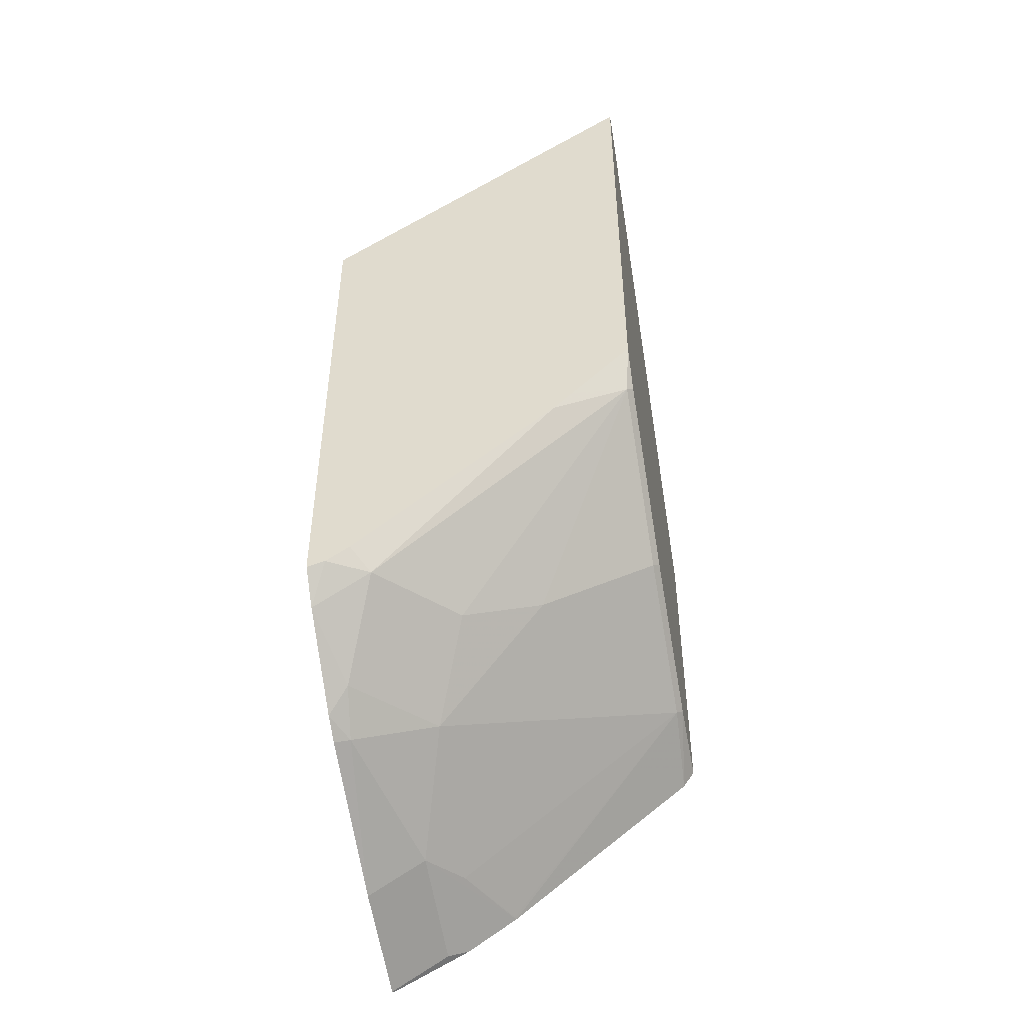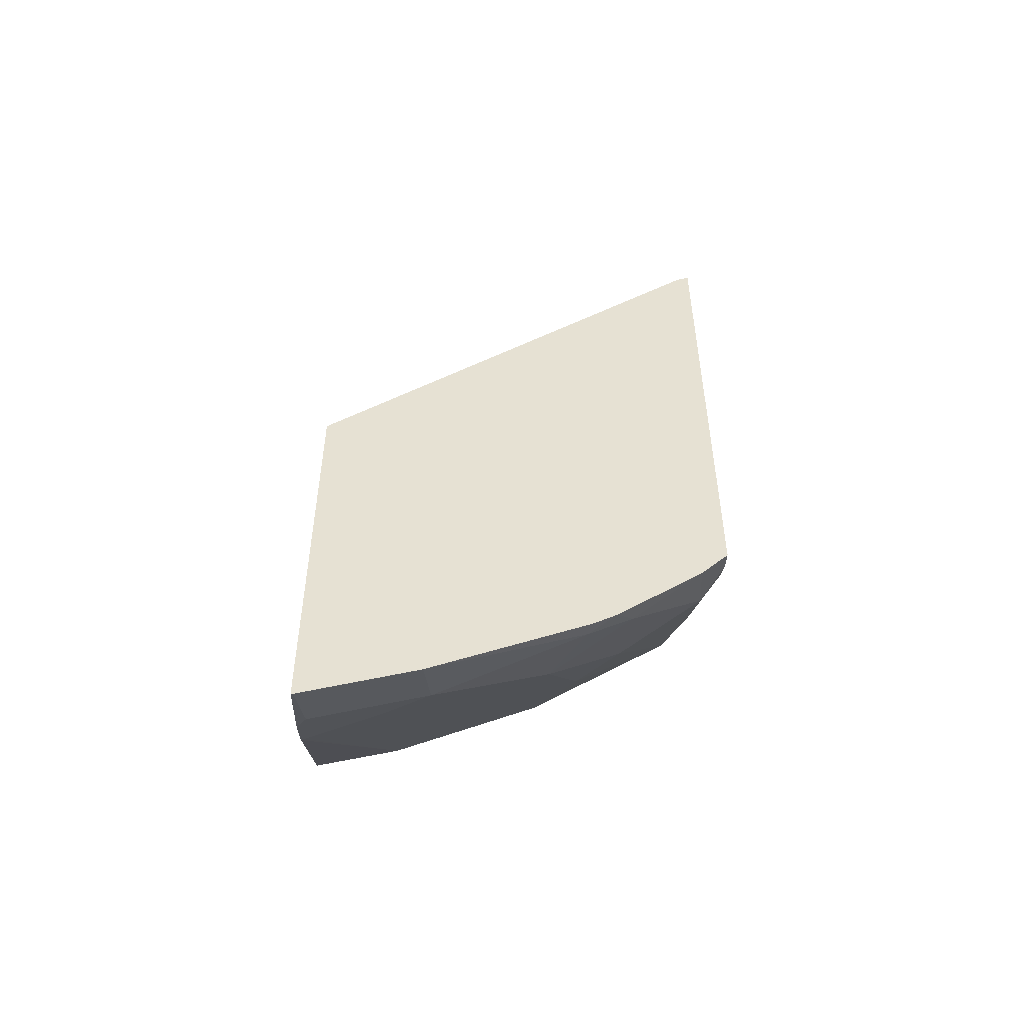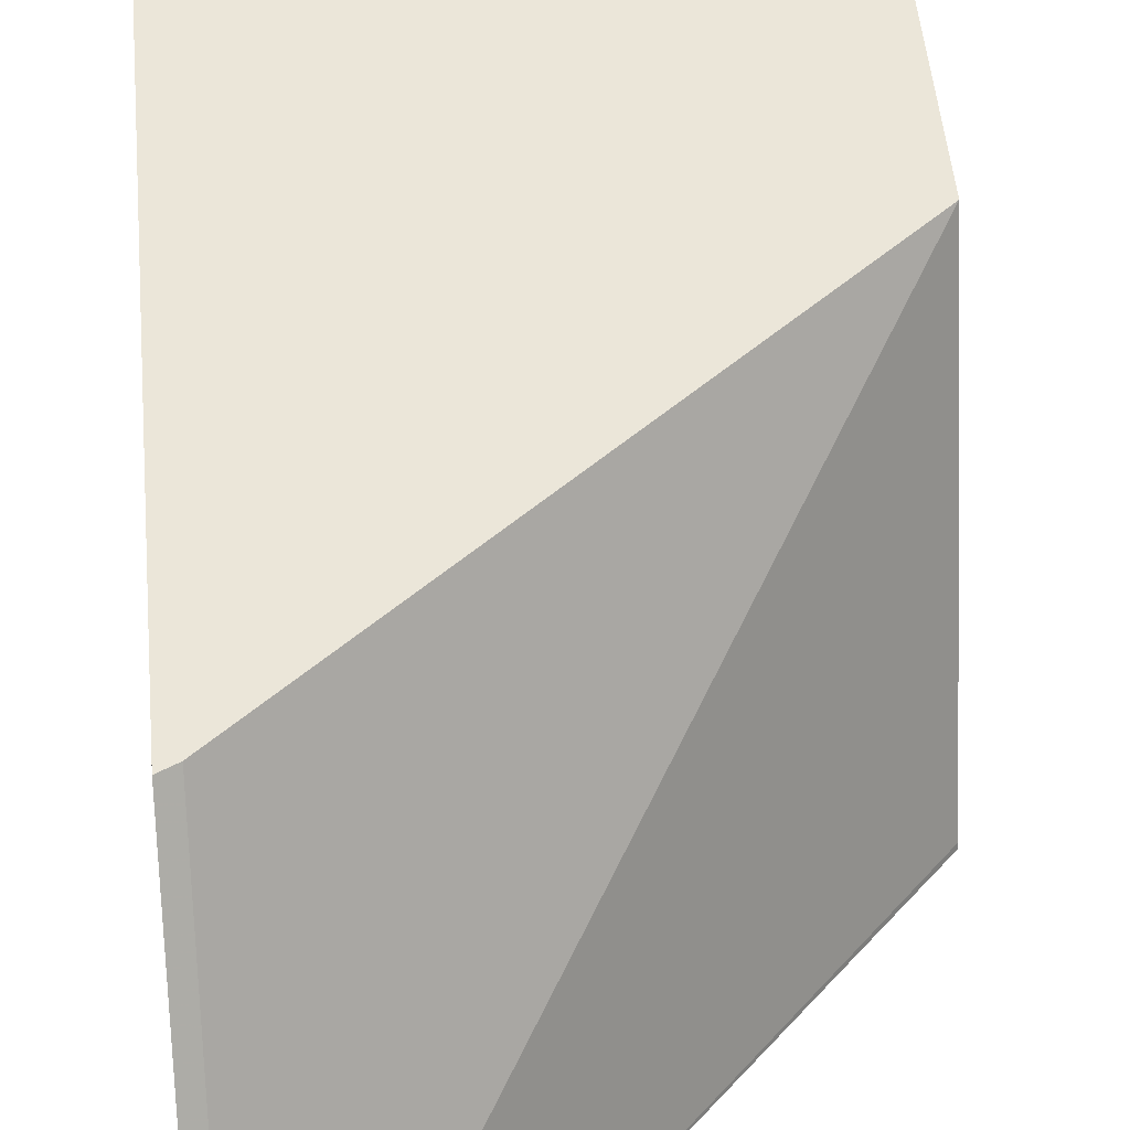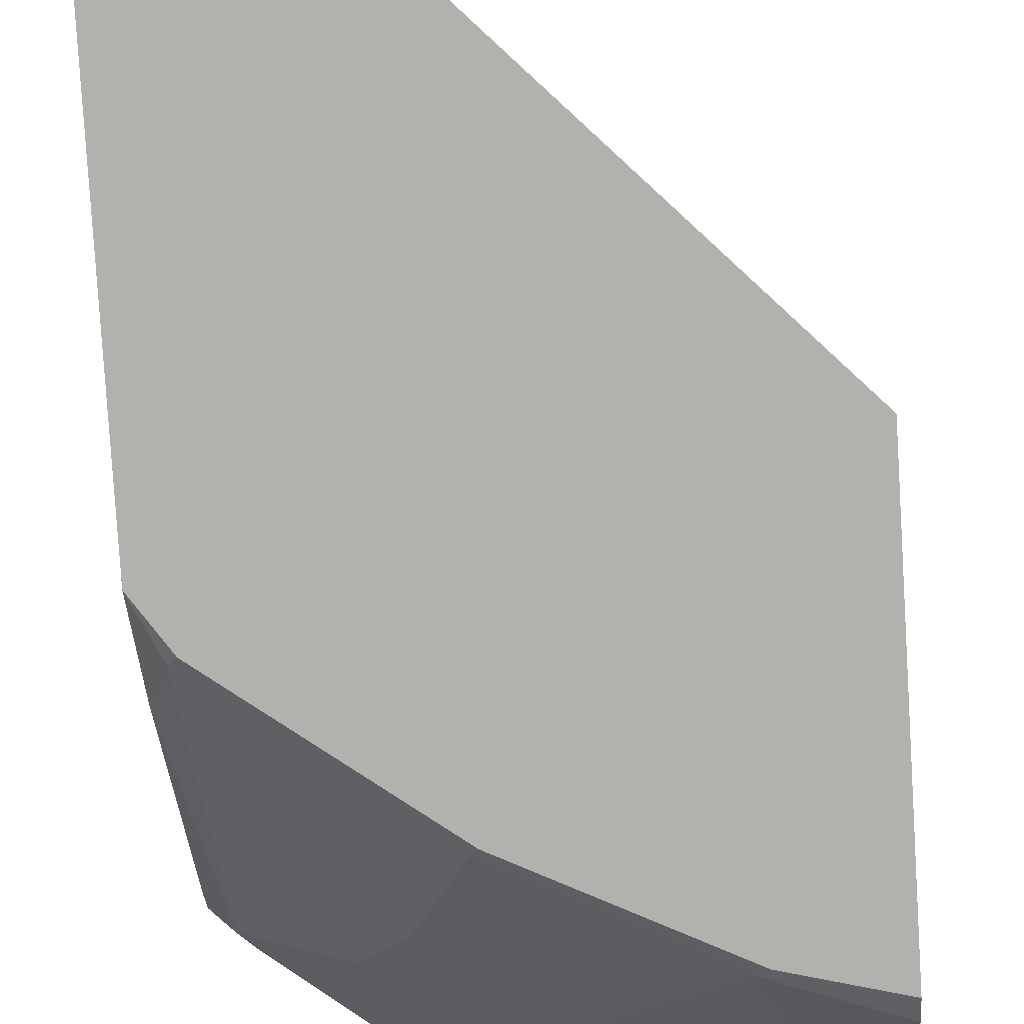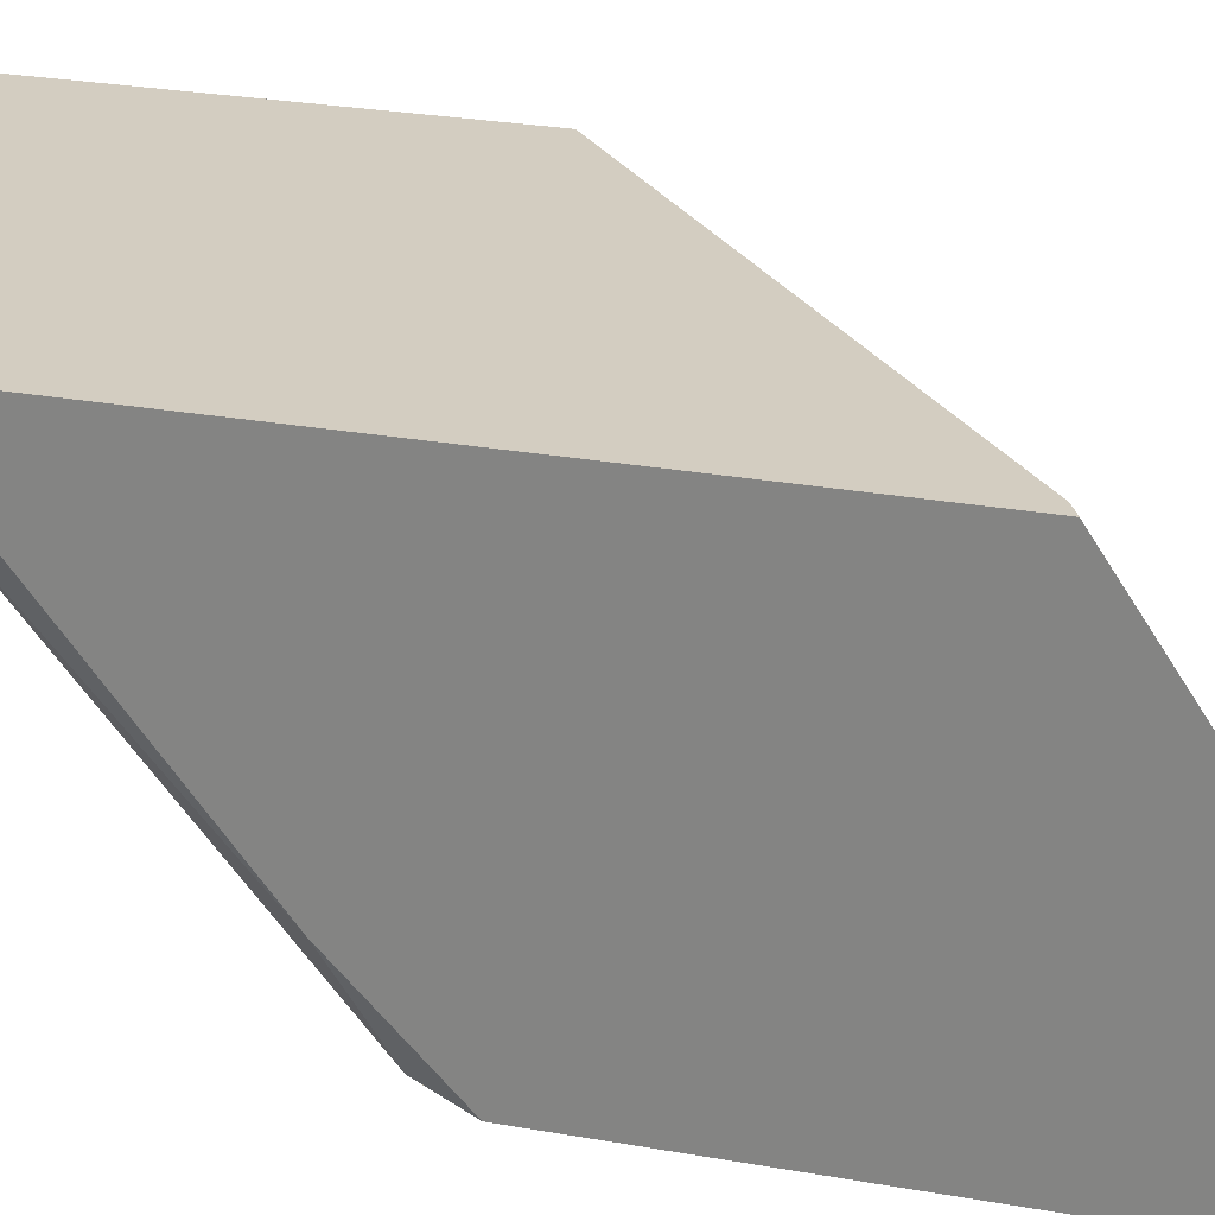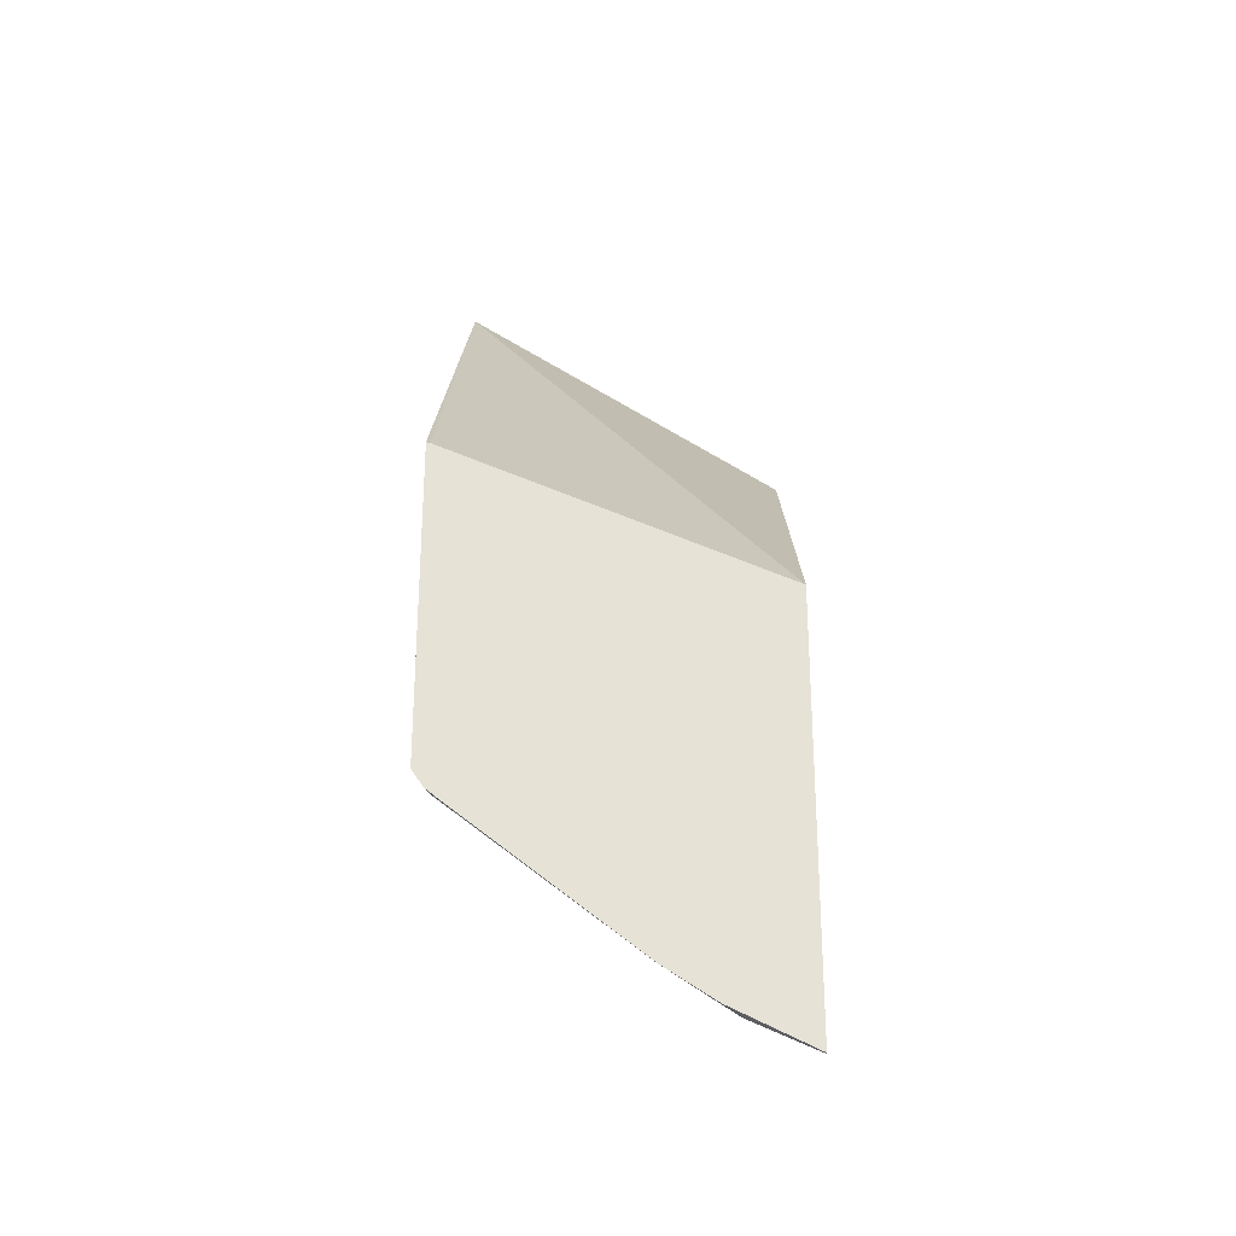
<metadata>
{"format":"obj","ext":"obj","renderer":"f3d","projection":"perspective","resolution":1024,"background":"white","views":[{"elev":-48.2,"azim":-79.0,"up":"+Z"},{"elev":-52.2,"azim":177.2,"up":"+Z"},{"elev":47.3,"azim":-4.9,"up":"+Y"},{"elev":-79.3,"azim":3.5,"up":"+Y"},{"elev":24.8,"azim":-73.3,"up":"+Y"},{"elev":-27.9,"azim":91.4,"up":"+Z"}]}
</metadata>
<code>
v -0.2291 -0.01138 -0.4072
v -0.2291 -0.009514 -0.4077
v -0.4097 -0.01138 -0.2194
v -0.2291 -0.01138 -0.5519
v -0.2291 0.14 -0.4752
v -0.4096 0.14 -0.3231
v -0.4158 0.14 -0.3199
v -0.4158 -0.01138 -0.2163
v -0.2655 -0.01138 -0.5424
v -0.2291 -0.006091 -0.5599
v -0.2291 0.14 -0.6627
v -0.4158 0.14 -0.5627
v -0.4158 -0.01138 -0.4386
v -0.2683 -0.00864 -0.5451
v -0.3347 -0.01138 -0.5078
v -0.2291 0.08043 -0.6291
v -0.2291 0.1035 -0.6444
v -0.2301 0.14 -0.6627
v -0.4031 0.14 -0.5762
v -0.4158 0.1316 -0.5606
v -0.404 -0.01138 -0.4558
v -0.4158 0.01687 -0.4668
v -0.4067 -0.00864 -0.4586
v -0.3375 0.09518 -0.597
v -0.3173 0.08076 -0.5941
v -0.2654 0.09807 -0.6287
v -0.2307 0.08076 -0.6287
v -0.3029 -0.00864 -0.5278
v -0.3375 -0.00864 -0.5105
v -0.2856 0.1125 -0.6316
v -0.2336 0.1125 -0.6489
v -0.282 0.14 -0.6454
v -0.4067 0.1125 -0.5624
v -0.3642 0.14 -0.6065
v -0.3721 0.1298 -0.597
v -0.4158 0.1207 -0.5533
v -0.4158 0.02597 -0.4759
v -0.3721 0.07787 -0.5624
v -0.3548 0.04328 -0.5451
v -0.3519 0.1327 -0.6114
v -0.3534 0.14 -0.6129
f 19 34 35
f 16 26 30
f 19 33 20
f 18 30 32
f 18 31 30
f 17 31 18
f 17 30 31
f 16 30 17
f 15 23 29
f 15 21 23
f 15 29 28
f 14 28 24
f 14 27 16
f 14 26 27
f 14 25 26
f 19 35 33
f 16 27 26
f 20 33 36
f 24 28 29
f 34 40 35
f 14 24 25
f 34 41 40
f 33 37 36
f 33 35 38
f 32 40 41
f 30 40 32
f 25 30 26
f 24 29 39
f 24 30 25
f 24 40 30
f 24 35 40
f 24 38 35
f 24 39 38
f 23 39 29
f 23 38 39
f 23 33 38
f 23 37 33
f 22 37 23
f 13 23 21
f 4 9 10
f 12 19 20
f 3 7 8
f 3 6 7
f 2 5 3
f 1 5 2
f 1 11 5
f 1 17 11
f 1 16 17
f 3 5 6
f 1 4 10
f 1 15 9
f 1 21 15
f 1 13 21
f 1 8 13
f 1 3 8
f 1 2 3
f 13 22 23
f 1 9 4
f 5 11 18
f 1 10 16
f 5 32 41
f 5 18 32
f 11 17 18
f 10 14 16
f 9 28 14
f 9 15 28
f 7 13 8
f 7 22 13
f 7 37 22
f 9 14 10
f 5 41 34
f 7 20 36
f 7 12 20
f 5 7 6
f 5 12 7
f 5 19 12
f 5 34 19
f 7 36 37

</code>
